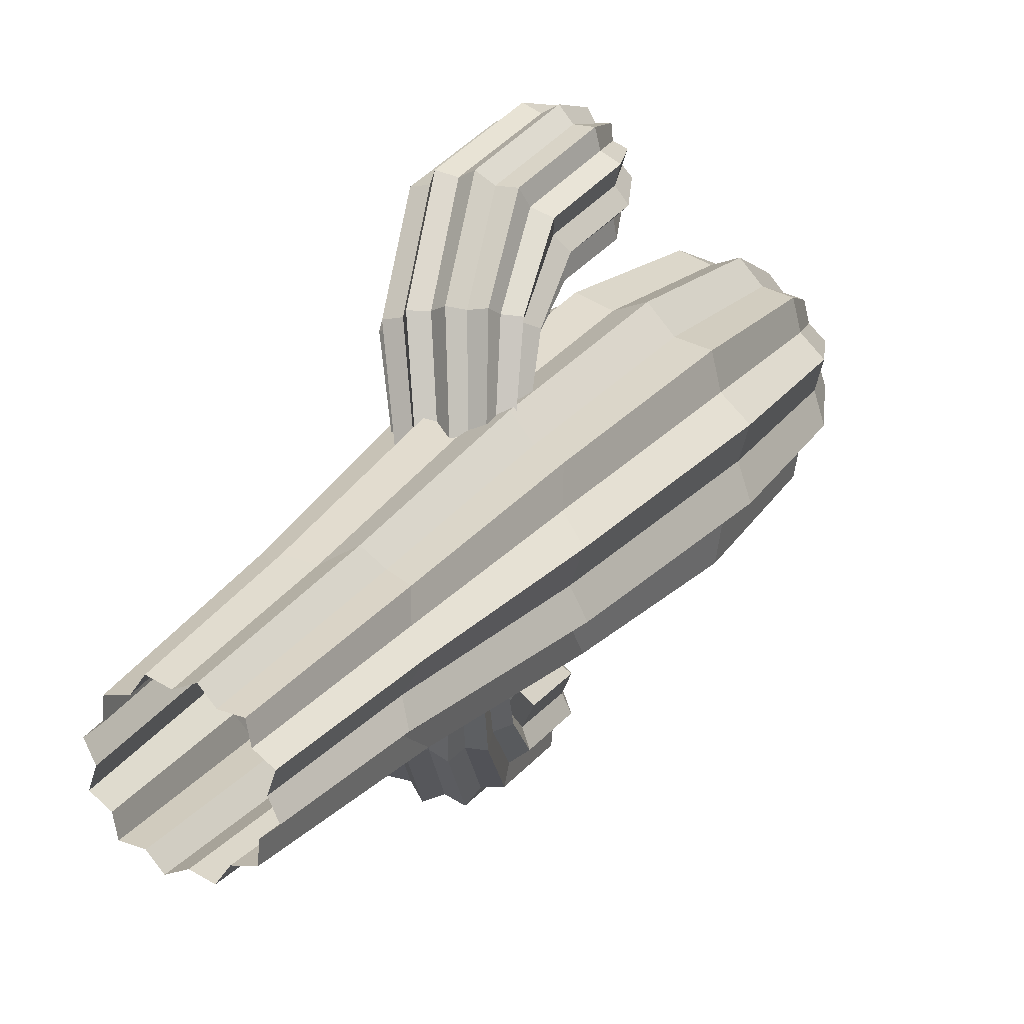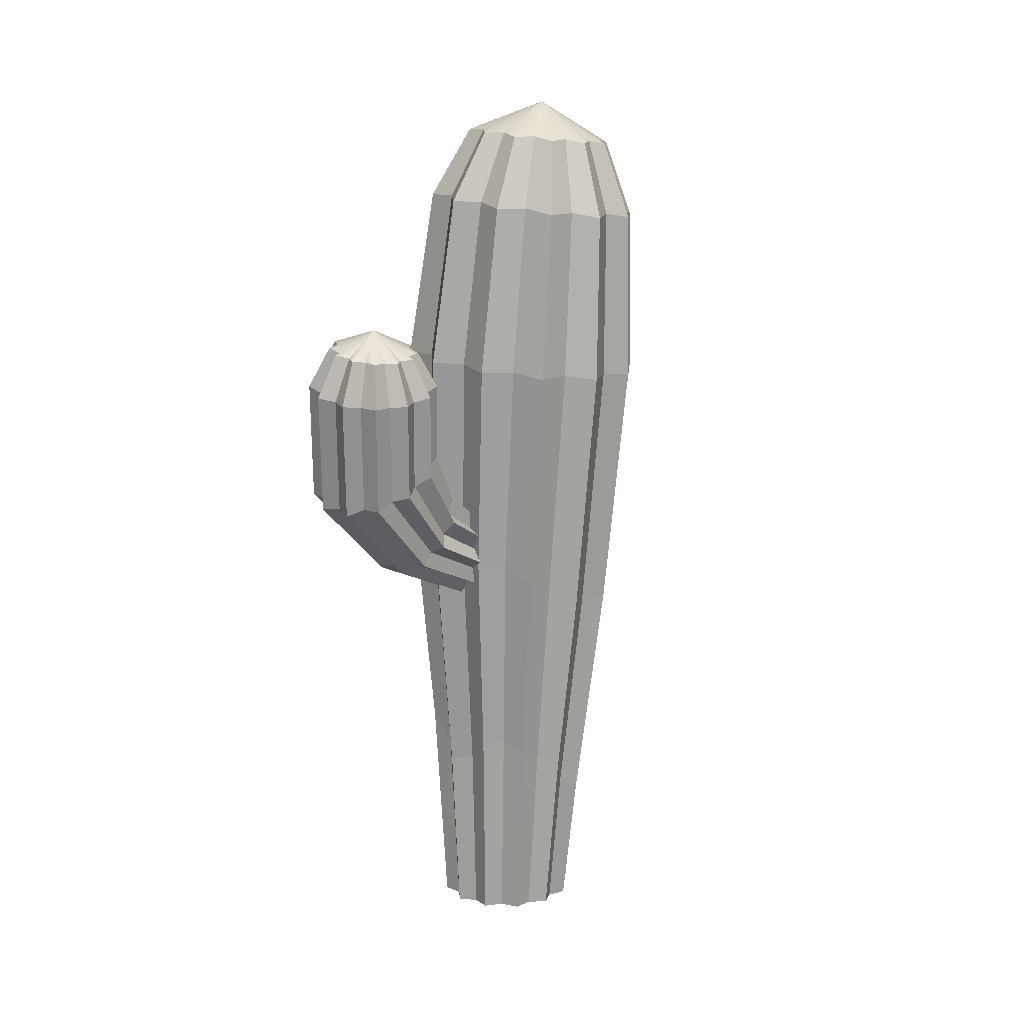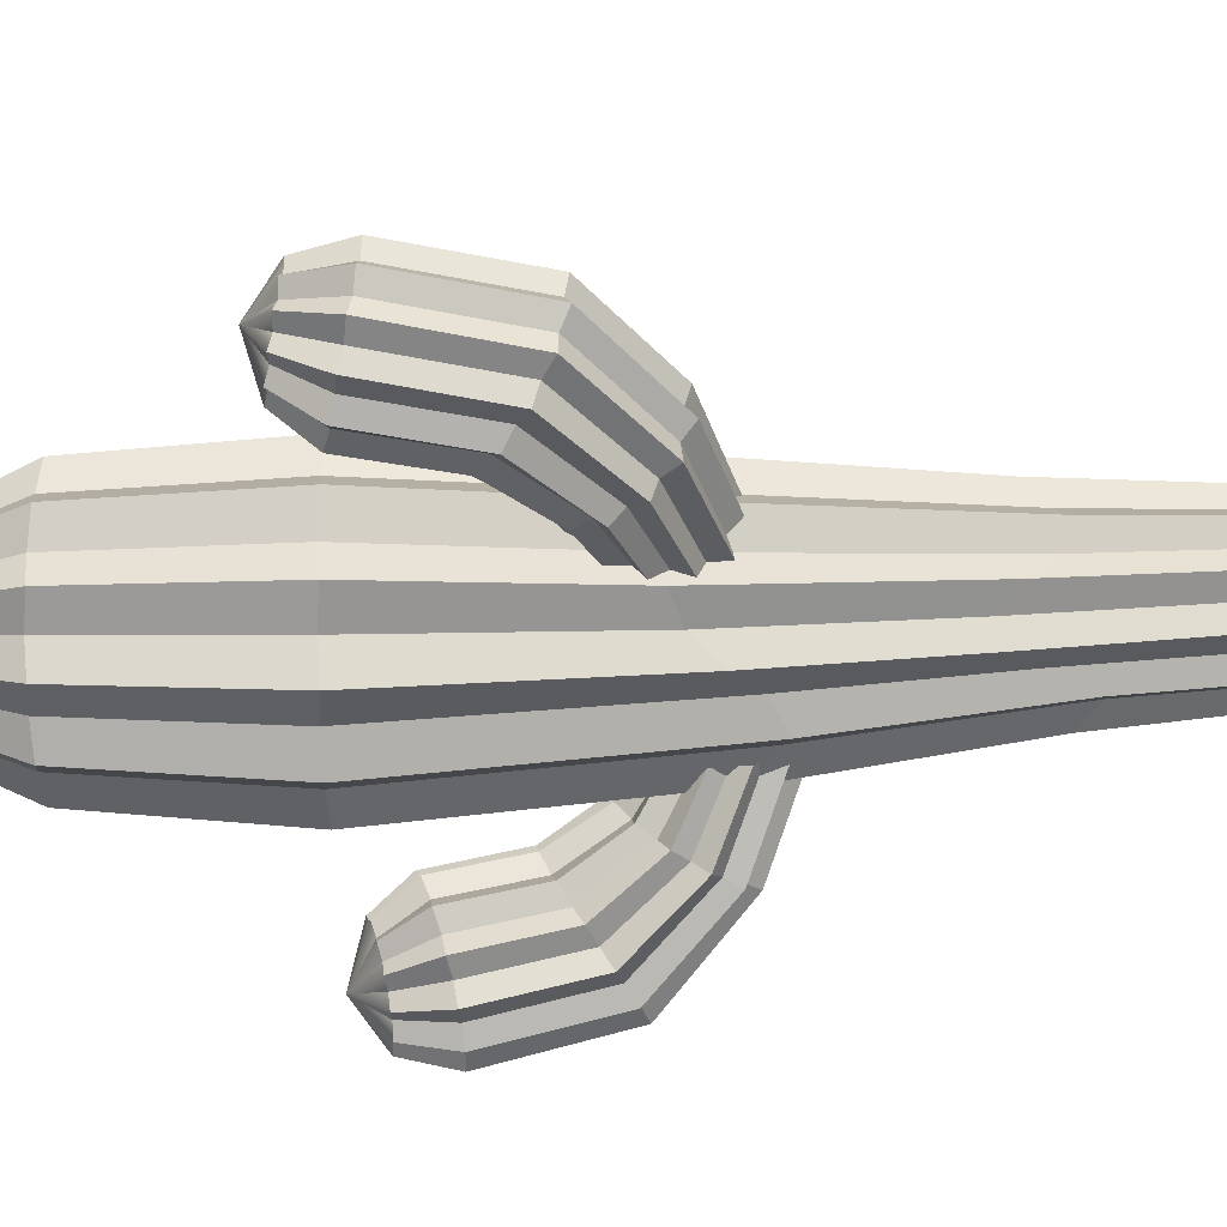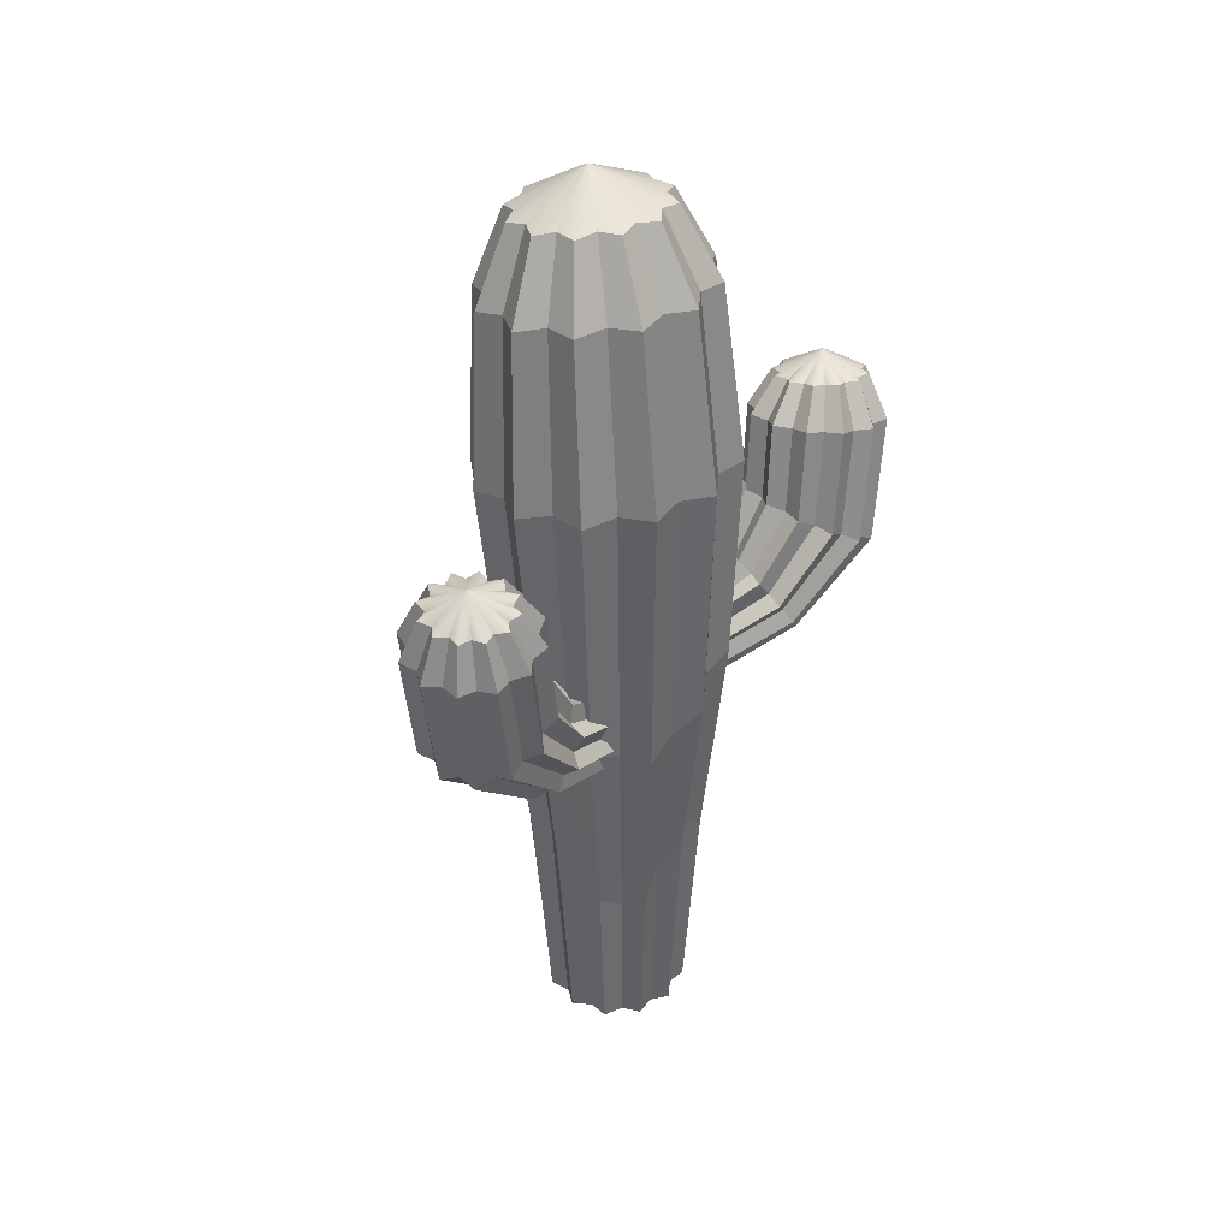
<metadata>
{"format":"obj","ext":"obj","renderer":"f3d","projection":"perspective","resolution":1024,"background":"white","views":[{"elev":22.2,"azim":24.7,"up":"+Z"},{"elev":11.1,"azim":32.0,"up":"+Y"},{"elev":28.4,"azim":-98.3,"up":"+Z"},{"elev":38.3,"azim":-128.7,"up":"+Y"}]}
</metadata>
<code>
v 8.939 0 -7.982
v 4.405 0 -10.91
v -0.9767 0 -11.18
v -5.765 0 -8.707
v -8.677 0 -4.162
v -8.93 -0 1.24
v -6.458 -0 6.049
v -1.922 -0 8.979
v 3.46 -0 9.244
v 8.248 -0 6.774
v 11.16 0 2.229
v 11.41 0 -3.172
v 19.18 115.6 -9.889
v 12.22 116.5 -14.45
v 3.989 117.6 -14.86
v -3.319 118.5 -11.02
v -7.743 119.1 -3.964
v -8.101 119.1 4.428
v -4.296 118.7 11.91
v 2.654 117.8 16.46
v 10.89 116.8 16.89
v 18.2 115.8 13.05
v 22.63 115.2 5.99
v 22.99 115.2 -2.407
v 21.38 115.8 1.715
v 10.22 0 -0.5241
v 19.82 115.9 -5.47
v 9.224 0 -5.087
v 14.95 116.6 -10.92
v 6.094 0 -8.545
v 8.078 117.4 -13.17
v 1.664 0 -9.973
v 1.045 118.3 -11.62
v -2.88 0 -8.988
v -4.264 119 -6.689
v -6.32 0 -5.853
v -6.427 119.3 0.3033
v -7.735 -0 -1.408
v -4.867 119.1 7.484
v -6.743 -0 3.154
v -0.000896 118.5 12.93
v -3.612 -0 6.612
v 6.869 117.6 15.18
v 0.8195 -0 8.04
v 13.9 116.7 13.64
v 5.364 -0 7.054
v 19.22 116.1 8.711
v 8.803 -0 3.92
v 16.59 126.8 -6.528
v 13.64 127.5 -7.131
v 9.141 133 0.963
v 11.82 127.3 -9.661
v 8.977 128.1 -8.659
v 6.156 128 -9.946
v 4.205 128.6 -7.607
v 1.133 128.6 -7.308
v 0.6014 129.1 -4.26
v -1.908 129 -2.454
v -0.8674 129.2 0.4877
v -2.154 129 3.316
v 0.1917 129.1 5.362
v 0.4619 128.7 8.456
v 3.495 128.7 9.058
v 5.239 128.1 11.59
v 8.157 128.2 10.59
v 10.9 127.5 11.88
v 12.93 127.6 9.535
v 15.92 126.8 9.238
v 16.53 127.1 6.187
v 18.96 126.5 4.383
v 18 127 1.44
v 19.21 126.4 -1.388
v 16.94 127.1 -3.435
v 15.2 56.49 -6.895
v 14.88 60.17 -11.22
v 10.72 63.52 -12.08
v 8.108 64.38 -15.63
v 3.856 64.36 -14.27
v -0.2818 62.96 -16.03
v -3.088 59.72 -12.64
v -7.189 55.67 -11.99
v -7.807 53.03 -7.508
v -11.33 52.68 -4.82
v -10.24 54.82 -0.6698
v -12.5 58.58 3.247
v -9.653 62.09 6.066
v -9.365 63.67 10.39
v -4.945 63.06 11.34
v -2.148 61.56 14.95
v 2.193 60.68 13.61
v 6.278 60.08 15.37
v 9.251 59.71 12.06
v 13.59 57.61 11.48
v 14.45 55.43 7.063
v 17.93 53.11 4.338
v 16.56 52.63 0.07941
v 18.33 53.25 -3.988
v -8.967 94.13 7.734
v -8.347 93.72 12.76
v -3.438 93.5 13.88
v -0.4267 92.81 17.91
v 4.371 92.6 16.41
v 8.956 91.74 18.36
v 12.37 91.69 14.65
v 17.29 90.8 14.01
v 18.4 91.01 9.083
v 22.33 90.24 6.028
v 20.87 90.73 1.2
v 22.75 90.2 -3.45
v 19.11 90.94 -6.89
v 18.44 90.68 -11.9
v 13.6 91.56 -13.03
v 10.54 91.57 -17.05
v 5.799 92.44 -15.58
v 1.157 92.64 -17.53
v -2.201 93.36 -13.84
v -7.187 93.59 -13.2
v -8.252 94.05 -8.275
v -12.25 94.17 -5.212
v -10.73 94.34 -0.3774
v -12.68 94.23 4.294
v -7.605 60.12 8.852
v -5.52 56.61 9.548
v -2.098 54.68 10.83
v 1.742 54.82 12.36
v 4.973 57.02 13.72
v 6.729 60.67 14.55
v 6.561 64.81 14.58
v 4.509 68.32 13.82
v 1.104 70.26 12.51
v -2.753 70.11 11.01
v -6.017 67.9 9.717
v -7.795 64.25 8.929
v -11.36 91.75 33.19
v -9.502 90.56 37.67
v -5.618 89.33 40.54
v -0.7461 88.4 41.05
v 3.809 88.01 39.06
v 6.825 88.27 35.1
v 7.496 89.11 30.23
v 5.641 90.31 25.76
v 1.757 91.53 22.88
v -3.115 92.46 22.37
v -7.67 92.85 24.36
v -10.69 92.59 28.33
v -7.44 97.14 33.85
v -0.4533 99.1 33.41
v -6.128 96.47 36.95
v -3.436 95.67 38.94
v -0.0844 94.98 39.29
v 3.028 94.56 37.9
v 5.068 94.55 35.15
v 5.489 94.92 31.77
v 4.177 95.6 28.67
v 1.485 96.39 26.68
v -1.866 97.09 26.33
v -4.979 97.5 27.72
v -7.019 97.52 30.47
v -13.55 75.83 29.99
v -11.83 73.38 34.12
v -7.943 71.69 36.89
v -2.948 71.2 37.56
v 1.823 72.04 35.94
v 5.091 74 32.48
v 5.978 76.54 28.11
v 4.247 78.99 23.98
v 0.3632 80.68 21.22
v -4.631 81.17 20.55
v -9.399 80.33 22.16
v -12.66 78.37 25.61
v -11.91 65.6 19.84
v -11.52 69.16 17.52
v -8.812 72.15 16.06
v -4.521 73.78 15.86
v 0.1942 73.6 17.01
v 4.071 71.66 19.19
v 6.071 68.49 21.81
v 5.67 64.93 24.16
v 2.965 61.93 25.62
v -1.301 60.31 25.77
v -6 60.5 24.59
v -9.887 62.43 22.43
v 3.875 95.17 30.56
v 5.528 89.53 28.38
v 4.055 77.66 26.46
v 4.035 69.69 20.79
v 4.522 66.05 14.41
v 4.249 94.73 33.28
v 6.048 88.62 32.5
v 4.397 75.39 30.16
v 4.727 66.75 22.86
v 5.498 62.74 14.46
v 3.216 94.58 35.86
v 4.426 88.14 36.39
v 2.573 73.38 33.58
v 3.42 63.96 24.42
v 4.931 59.42 13.75
v 1.053 94.76 37.59
v 1.089 88.21 39.03
v -0.9507 72.13 35.84
v 0.4446 61.99 25.07
v 2.945 56.88 12.56
v -1.66 95.22 38.03
v -3.073 88.81 39.69
v -5.263 71.97 36.29
v -3.483 61.36 24.6
v -0.04355 55.82 11.18
v -4.196 95.85 37.05
v -6.941 89.77 38.19
v -9.187 72.95 34.77
v -7.291 62.3 23.12
v -3.199 56.59 9.963
v -5.877 96.46 34.91
v -9.474 90.84 34.95
v -11.64 74.79 31.71
v -9.889 64.54 21.05
v -5.595 58.99 9.256
v -6.251 96.91 32.19
v -9.995 91.73 30.83
v -11.98 77 27.96
v -10.6 67.41 18.98
v -6.621 62.27 9.286
v -5.218 97.06 29.62
v -8.372 92.22 26.93
v -10.15 79.01 24.54
v -9.321 70.2 17.43
v -6.09 65.59 9.976
v -3.055 96.88 27.88
v -5.035 92.17 24.31
v -6.633 80.33 22.33
v -6.332 72.24 16.78
v -4.066 68.17 11.09
v -0.3422 96.41 27.45
v -0.87 91.58 23.65
v -2.323 80.55 21.93
v -2.374 72.93 17.24
v -1.025 69.25 12.4
v 2.194 95.79 28.43
v 2.999 90.62 25.14
v 1.604 79.57 23.45
v 1.446 71.99 18.72
v 2.146 68.47 13.63
v 6.428 52.62 -12.09
v 3.827 49.5 -11.33
v 0.02838 48.14 -10.42
v -3.951 48.91 -9.604
v -7.044 51.61 -9.099
v -8.423 55.51 -9.044
v -7.711 59.57 -9.402
v -5.101 62.71 -10.09
v -1.297 64.07 -10.97
v 2.677 63.29 -11.82
v 5.761 60.58 -12.4
v 7.133 56.68 -12.5
v 0.6792 84.06 -36.3
v -3.475 83.3 -38.95
v -8.428 82.77 -39.16
v -12.85 82.6 -36.87
v -15.56 82.84 -32.69
v -15.84 83.44 -27.74
v -13.59 84.22 -23.36
v -9.439 84.98 -20.71
v -4.486 85.51 -20.5
v -0.06091 85.68 -22.79
v 2.65 85.43 -26.97
v 2.921 84.84 -31.91
v -2.134 90 -35.01
v -7.365 92.97 -30.94
v -5.014 89.63 -36.85
v -8.437 89.31 -36.99
v -11.49 89.14 -35.41
v -13.35 89.16 -32.52
v -13.52 89.37 -29.11
v -11.95 89.7 -26.08
v -9.075 90.08 -24.24
v -5.651 90.39 -24.1
v -2.601 90.56 -25.68
v -0.7418 90.54 -28.57
v -0.5709 90.34 -31.98
v 1.965 67.9 -33.91
v -2.074 65.87 -36.27
v -7.033 64.87 -36.36
v -11.58 65.16 -34.16
v -14.5 66.67 -30.25
v -15.01 68.99 -25.69
v -12.98 71.5 -21.69
v -8.938 73.53 -19.34
v -3.98 74.53 -19.25
v 0.5705 74.24 -21.45
v 3.493 72.73 -25.35
v 4.003 70.41 -29.91
v 4.719 57.73 -23.94
v 6.185 61.23 -21.99
v 5.189 64.55 -19.47
v 1.995 66.81 -17.05
v -2.542 67.38 -15.42
v -7.208 66.12 -15
v -10.75 63.36 -15.92
v -12.22 59.86 -17.9
v -11.22 56.53 -20.42
v -8.024 54.29 -22.79
v -3.482 53.73 -24.38
v 1.181 54.98 -24.82
v -9.927 89.66 -25.97
v -10.9 84.27 -22.92
v -10.33 72.26 -21.43
v -8.34 64.21 -16.25
v -5.759 60.49 -10.45
v -11.79 89.36 -28.01
v -13.72 83.58 -26.02
v -12.97 70.19 -24.2
v -10.47 61.47 -17.43
v -7.064 57.37 -9.761
v -12.38 89.14 -30.71
v -14.59 82.98 -30.13
v -13.63 68.03 -27.94
v -10.65 58.57 -19.28
v -6.685 53.99 -9.292
v -11.52 89.04 -33.36
v -13.28 82.63 -34.16
v -12.15 66.34 -31.69
v -8.837 56.19 -21.34
v -4.757 51.14 -9.233
v -9.464 89.11 -35.23
v -10.13 82.61 -37.02
v -8.869 65.54 -34.41
v -5.436 54.96 -23.06
v -1.694 49.59 -9.658
v -6.747 89.31 -35.84
v -5.984 82.93 -37.94
v -4.665 65.86 -35.34
v -1.352 55.27 -23.96
v 1.686 49.84 -10.41
v -4.102 89.6 -35.01
v -1.964 83.5 -36.68
v -0.7026 67.22 -34.24
v 2.244 57.02 -23.78
v 4.389 51.82 -11.27
v -2.237 89.9 -32.97
v 0.8559 84.18 -33.58
v 1.949 69.23 -31.42
v 4.383 59.69 -22.61
v 5.688 54.91 -12.04
v -1.653 90.12 -30.26
v 1.726 84.78 -29.47
v 2.614 71.39 -27.68
v 4.577 62.59 -20.78
v 5.347 58.29 -12.52
v -2.505 90.22 -27.62
v 0.4151 85.15 -25.44
v 1.118 73.15 -23.99
v 2.765 65.04 -18.72
v 3.439 61.18 -12.49
v -4.565 90.15 -25.74
v -2.736 85.19 -22.58
v -2.177 74.02 -21.31
v -0.6502 66.33 -16.98
v 0.3684 62.75 -11.99
v -7.282 89.95 -25.14
v -6.881 84.86 -21.66
v -6.385 73.69 -20.37
v -4.743 66.03 -16.07
v -3.028 62.5 -11.23
v -8.574 28.95 -1.037
v -10.35 33.26 1.933
v -7.908 33.96 4.263
v -7.604 31.68 7.701
v -4.166 27.64 8.127
v -2.048 25.43 10.82
v 1.403 26.4 9.9
v 4.722 28.81 11.65
v 7.1 29.75 9.157
v 10.55 28.14 8.713
v 11.22 26.79 5.197
v 14.01 24.34 3.354
v 12.86 21.33 0.5397
v 14.25 20.01 -2.427
v 11.73 23.6 -5.043
v 11.51 29.53 -9.072
v 8.142 33.57 -9.881
v 6.064 34.51 -12.7
v 2.709 33.99 -11.62
v -0.5322 32.3 -13.09
v -2.743 29.46 -10.36
v -5.964 25.17 -9.663
v -6.453 22.64 -6.011
v -9.348 23.67 -4.022
f 29 112 113 14
f 31 114 115 15
f 33 116 117 16
f 35 118 119 17
f 37 120 121 18
f 39 98 99 19
f 41 100 101 20
f 43 102 103 21
f 45 104 105 22
f 47 106 107 23
f 25 108 109 24
f 27 110 111 13
f 49 50 51
f 52 53 51
f 54 55 51
f 56 57 51
f 58 59 51
f 60 61 51
f 62 63 51
f 64 65 51
f 66 67 51
f 68 69 51
f 70 71 51
f 72 73 51
f 107 108 25 23
f 109 110 27 24
f 111 112 29 13
f 113 114 31 14
f 115 116 33 15
f 117 118 35 16
f 119 120 37 17
f 121 98 39 18
f 99 100 41 19
f 101 102 43 20
f 103 104 45 21
f 105 106 47 22
f 51 59 60
f 51 61 62
f 51 63 64
f 51 65 66
f 51 67 68
f 51 69 70
f 51 71 72
f 51 73 49
f 51 50 52
f 51 53 54
f 51 55 56
f 51 57 58
f 13 29 50 49
f 14 31 53 52
f 15 33 55 54
f 16 35 57 56
f 17 37 59 58
f 18 39 61 60
f 19 41 63 62
f 20 43 65 64
f 21 45 67 66
f 22 47 69 68
f 23 25 71 70
f 24 27 73 72
f 37 18 60 59
f 39 19 62 61
f 41 20 64 63
f 43 21 66 65
f 45 22 68 67
f 47 23 70 69
f 25 24 72 71
f 27 13 49 73
f 29 14 52 50
f 31 15 54 53
f 33 16 56 55
f 35 17 58 57
f 75 74 378 379
f 379 380 76 75
f 77 76 380 381
f 381 382 78 77
f 79 78 382 383
f 383 384 80 79
f 81 80 384 385
f 385 386 82 81
f 83 82 386 387
f 387 364 84 83
f 85 84 364 365
f 365 366 86 85
f 87 86 366 367
f 367 368 88 87
f 89 88 368 369
f 369 370 90 89
f 91 90 370 371
f 371 372 92 91
f 93 92 372 373
f 373 374 94 93
f 95 94 374 375
f 375 376 96 95
f 97 96 376 377
f 377 378 74 97
f 99 98 86 87
f 87 88 100 99
f 101 100 88 89
f 89 90 102 101
f 103 102 90 91
f 91 92 104 103
f 105 104 92 93
f 93 94 106 105
f 107 106 94 95
f 95 96 108 107
f 109 108 96 97
f 97 74 110 109
f 111 110 74 75
f 75 76 112 111
f 113 112 76 77
f 77 78 114 113
f 115 114 78 79
f 79 80 116 115
f 117 116 80 81
f 81 82 118 117
f 119 118 82 83
f 83 84 120 119
f 121 120 84 85
f 85 86 98 121
f 214 215 160 135
f 209 210 161 136
f 204 205 162 137
f 199 200 163 138
f 194 195 164 139
f 189 190 165 140
f 184 185 166 141
f 239 240 167 142
f 234 235 168 143
f 229 230 169 144
f 224 225 170 145
f 159 134 219 220
f 147 146 213
f 147 148 208
f 147 149 203
f 147 150 198
f 147 151 193
f 147 152 188
f 147 153 183
f 147 154 238
f 147 155 233
f 147 156 228
f 147 157 223
f 147 158 218
f 213 214 135 148
f 208 209 136 149
f 203 204 137 150
f 198 199 138 151
f 193 194 139 152
f 188 189 140 153
f 183 184 141 154
f 238 239 142 155
f 233 234 143 156
f 228 229 144 157
f 223 224 145 158
f 218 219 134 146
f 221 222 122 171
f 216 217 123 182
f 211 212 124 181
f 206 207 125 180
f 201 202 126 179
f 196 197 127 178
f 191 192 128 177
f 186 187 129 176
f 241 242 130 175
f 236 237 131 174
f 231 232 132 173
f 226 227 133 172
f 220 221 171 159
f 225 226 172 170
f 230 231 173 169
f 235 236 174 168
f 240 241 175 167
f 185 186 176 166
f 190 191 177 165
f 195 196 178 164
f 200 201 179 163
f 205 206 180 162
f 210 211 181 161
f 215 216 182 160
f 153 140 184 183
f 165 185 184 140
f 177 186 185 165
f 128 187 186 177
f 152 139 189 188
f 164 190 189 139
f 178 191 190 164
f 127 192 191 178
f 151 138 194 193
f 163 195 194 138
f 179 196 195 163
f 126 197 196 179
f 150 137 199 198
f 162 200 199 137
f 180 201 200 162
f 125 202 201 180
f 149 136 204 203
f 161 205 204 136
f 181 206 205 161
f 124 207 206 181
f 148 135 209 208
f 160 210 209 135
f 182 211 210 160
f 123 212 211 182
f 146 134 214 213
f 159 215 214 134
f 171 216 215 159
f 122 217 216 171
f 158 145 219 218
f 220 219 145 170
f 172 221 220 170
f 133 222 221 172
f 157 144 224 223
f 169 225 224 144
f 173 226 225 169
f 132 227 226 173
f 156 143 229 228
f 168 230 229 143
f 174 231 230 168
f 131 232 231 174
f 155 142 234 233
f 167 235 234 142
f 175 236 235 167
f 130 237 236 175
f 154 141 239 238
f 166 240 239 141
f 176 241 240 166
f 129 242 241 176
f 147 193 152
f 147 198 151
f 147 203 150
f 147 208 149
f 147 213 148
f 147 218 146
f 147 223 158
f 147 228 157
f 147 233 156
f 147 238 155
f 147 183 154
f 147 188 153
f 335 336 281 256
f 330 331 282 257
f 325 326 283 258
f 320 321 284 259
f 315 316 285 260
f 310 311 286 261
f 305 306 287 262
f 360 361 288 263
f 355 356 289 264
f 350 351 290 265
f 345 346 291 266
f 280 255 340 341
f 268 267 334
f 268 269 329
f 268 270 324
f 268 271 319
f 268 272 314
f 268 273 309
f 268 274 304
f 268 275 359
f 268 276 354
f 268 277 349
f 268 278 344
f 268 279 339
f 334 335 256 269
f 329 330 257 270
f 324 325 258 271
f 319 320 259 272
f 314 315 260 273
f 309 310 261 274
f 304 305 262 275
f 359 360 263 276
f 354 355 264 277
f 349 350 265 278
f 344 345 266 279
f 339 340 255 267
f 342 343 243 292
f 337 338 244 303
f 332 333 245 302
f 327 328 246 301
f 322 323 247 300
f 317 318 248 299
f 312 313 249 298
f 307 308 250 297
f 362 363 251 296
f 357 358 252 295
f 352 353 253 294
f 347 348 254 293
f 341 342 292 280
f 346 347 293 291
f 351 352 294 290
f 356 357 295 289
f 361 362 296 288
f 306 307 297 287
f 311 312 298 286
f 316 317 299 285
f 321 322 300 284
f 326 327 301 283
f 331 332 302 282
f 336 337 303 281
f 274 261 305 304
f 286 306 305 261
f 298 307 306 286
f 249 308 307 298
f 273 260 310 309
f 285 311 310 260
f 299 312 311 285
f 248 313 312 299
f 272 259 315 314
f 284 316 315 259
f 300 317 316 284
f 247 318 317 300
f 271 258 320 319
f 283 321 320 258
f 301 322 321 283
f 246 323 322 301
f 270 257 325 324
f 282 326 325 257
f 302 327 326 282
f 245 328 327 302
f 269 256 330 329
f 281 331 330 256
f 303 332 331 281
f 244 333 332 303
f 267 255 335 334
f 280 336 335 255
f 292 337 336 280
f 243 338 337 292
f 279 266 340 339
f 341 340 266 291
f 293 342 341 291
f 254 343 342 293
f 278 265 345 344
f 290 346 345 265
f 294 347 346 290
f 253 348 347 294
f 277 264 350 349
f 289 351 350 264
f 295 352 351 289
f 252 353 352 295
f 276 263 355 354
f 288 356 355 263
f 296 357 356 288
f 251 358 357 296
f 275 262 360 359
f 287 361 360 262
f 297 362 361 287
f 250 363 362 297
f 268 314 273
f 268 319 272
f 268 324 271
f 268 329 270
f 268 334 269
f 268 339 267
f 268 344 279
f 268 349 278
f 268 354 277
f 268 359 276
f 268 304 275
f 268 309 274
f 365 364 38 6
f 6 40 366 365
f 367 366 40 7
f 7 42 368 367
f 369 368 42 8
f 8 44 370 369
f 371 370 44 9
f 9 46 372 371
f 373 372 46 10
f 10 48 374 373
f 375 374 48 11
f 11 26 376 375
f 377 376 26 12
f 12 28 378 377
f 379 378 28 1
f 1 30 380 379
f 381 380 30 2
f 2 32 382 381
f 383 382 32 3
f 3 34 384 383
f 385 384 34 4
f 4 36 386 385
f 387 386 36 5
f 5 38 364 387

</code>
